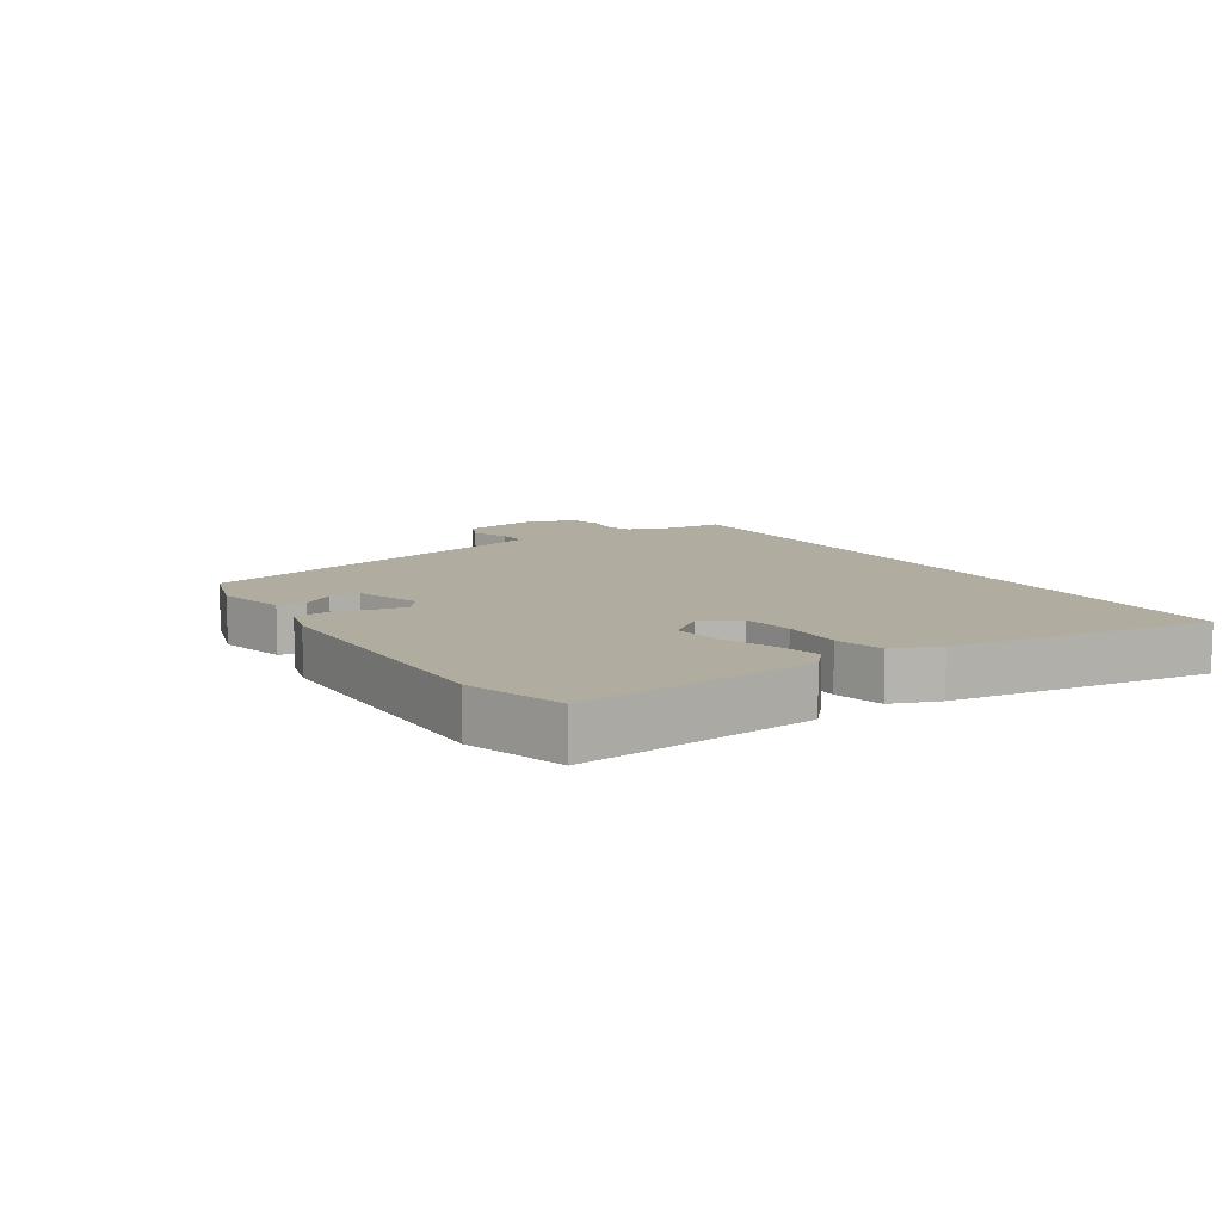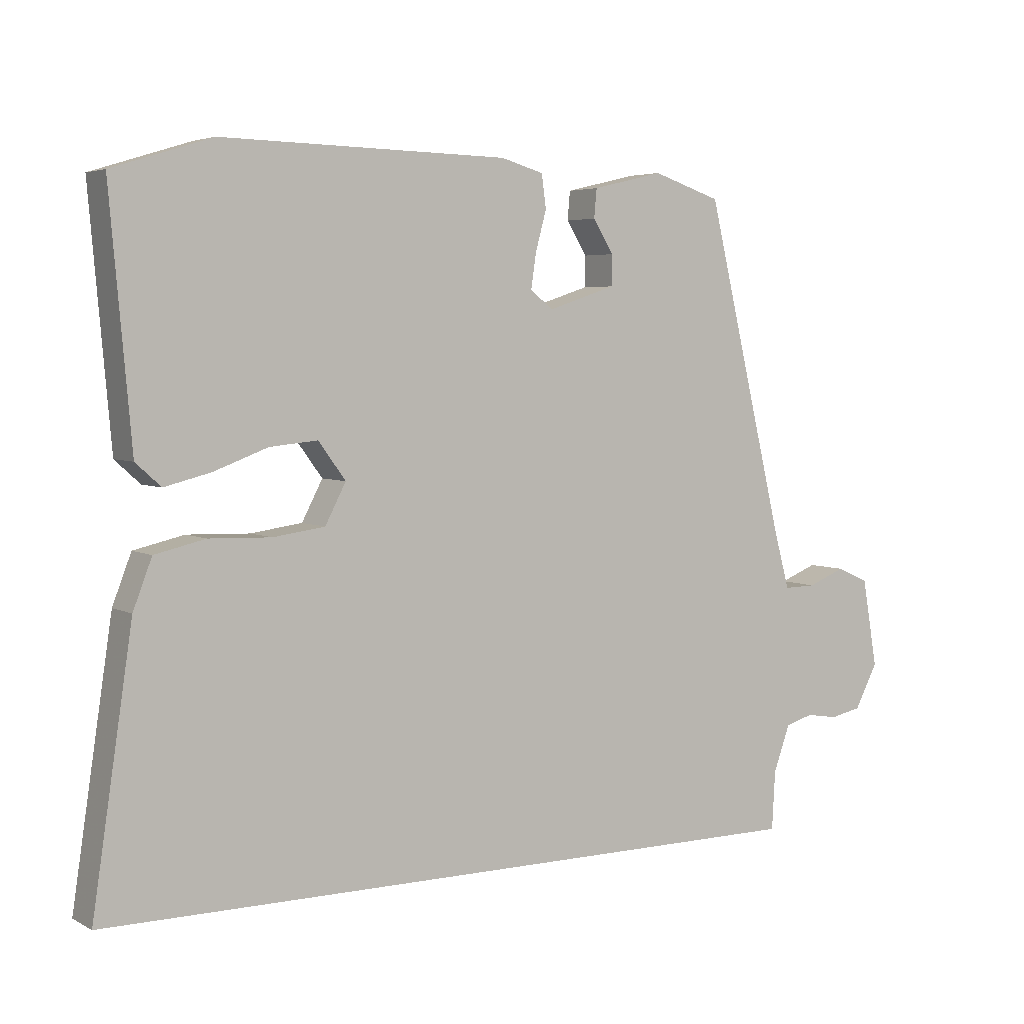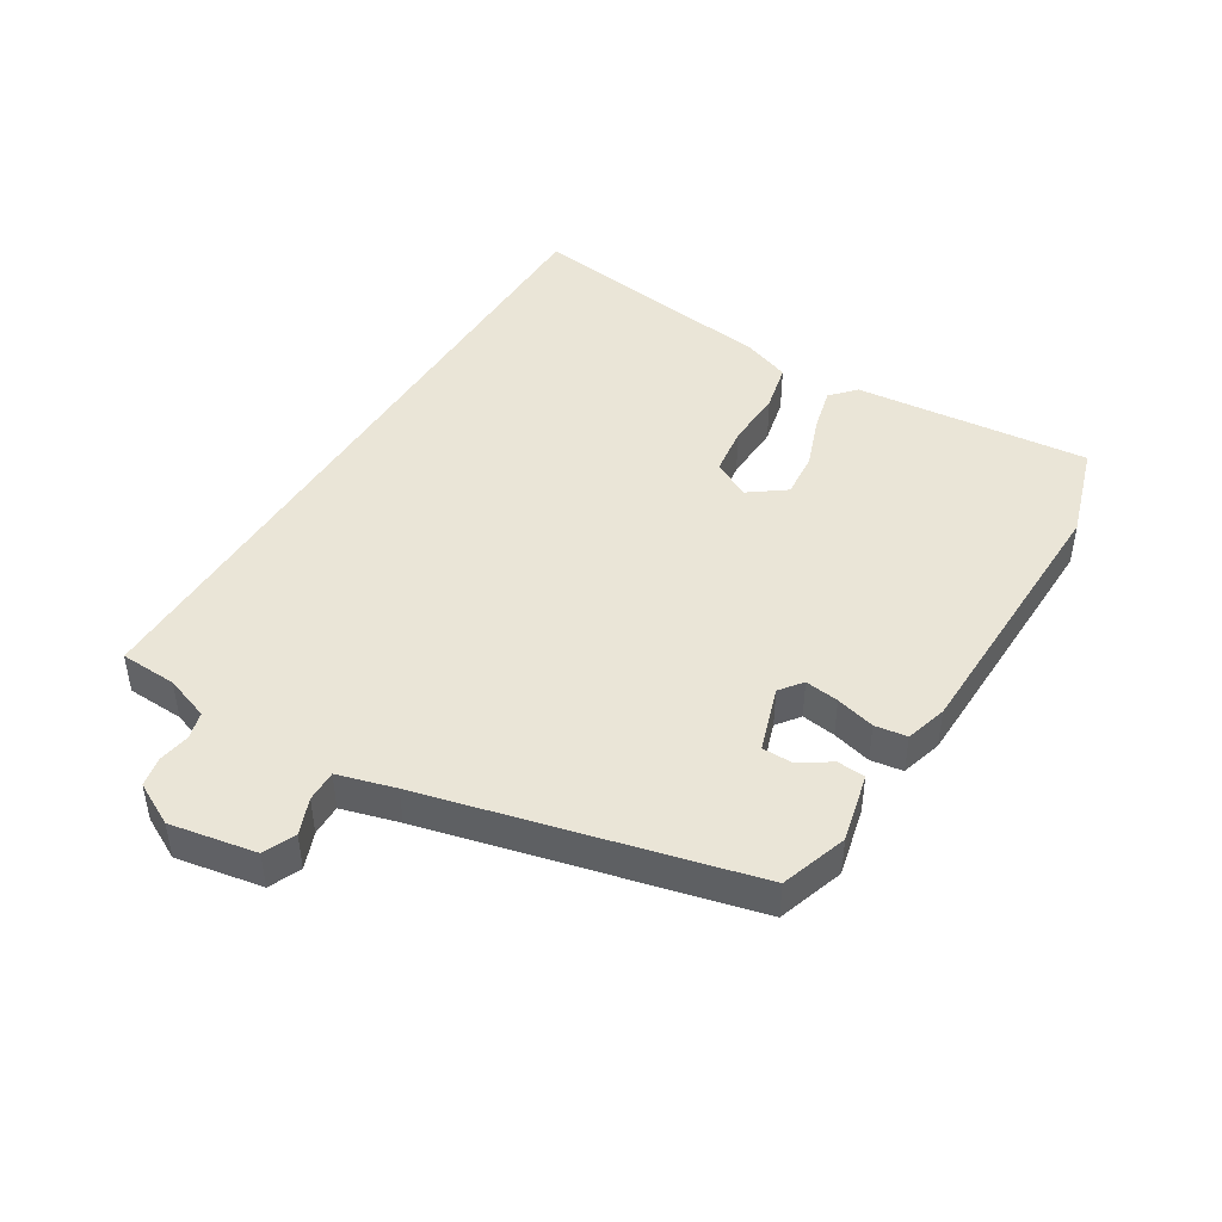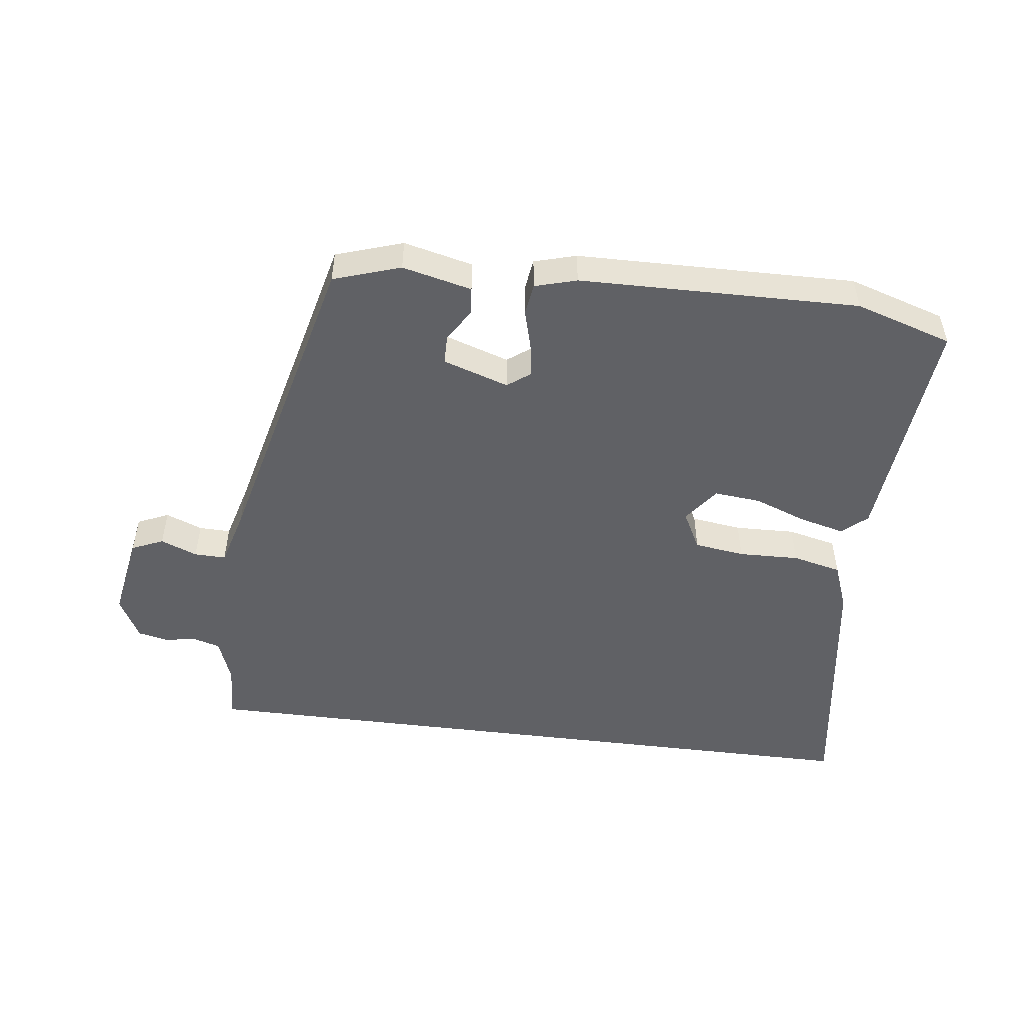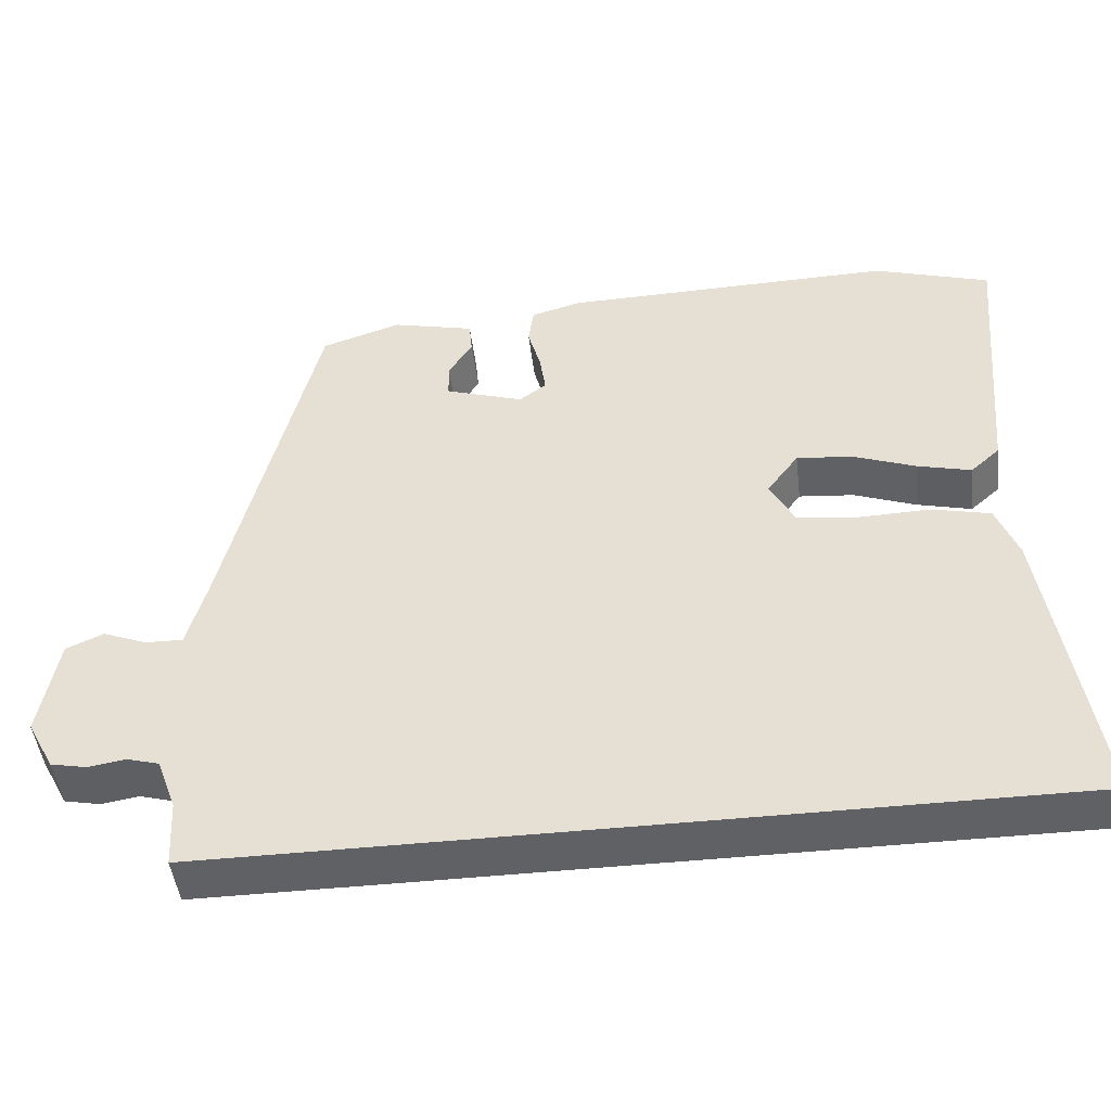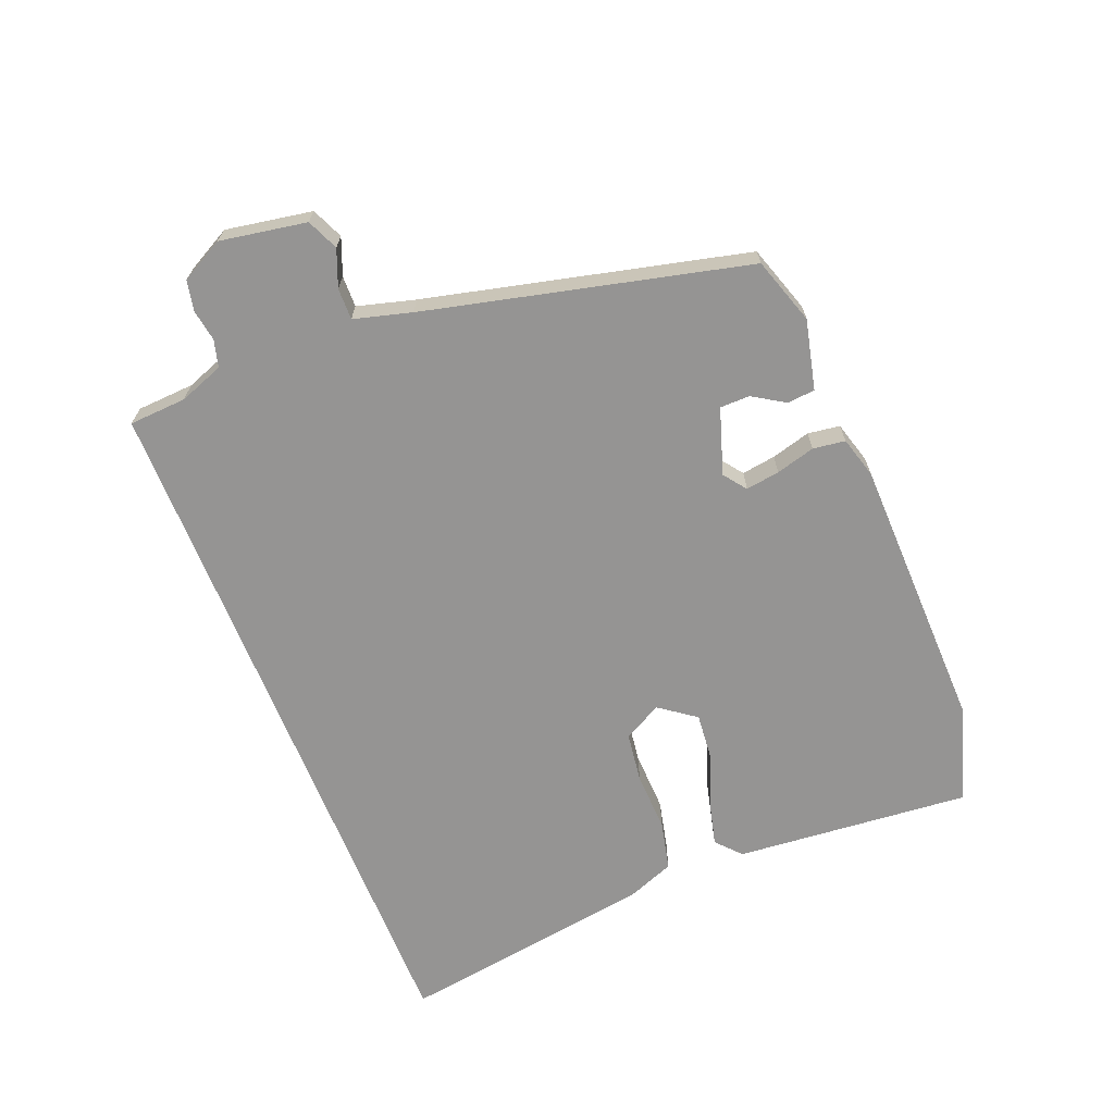
<metadata>
{"format":"obj","ext":"obj","renderer":"f3d","projection":"perspective","resolution":1024,"background":"white","views":[{"elev":10.0,"azim":57.0,"up":"+Y"},{"elev":4.5,"azim":147.8,"up":"+Z"},{"elev":44.4,"azim":-58.7,"up":"+Y"},{"elev":-49.7,"azim":-7.3,"up":"+Y"},{"elev":-47.0,"azim":6.8,"up":"+Z"},{"elev":-67.2,"azim":-68.2,"up":"+Y"}]}
</metadata>
<code>
v 0.398 0.07 0.532
v 0.552 0.07 0.484
v 0.519 0.07 0.109
v 0.48 0.07 0.074
v 0.408 0.07 0.092
v 0.325 0.07 0.123
v 0.251 0.07 0.13
v 0.209 0.07 0.073
v 0.241 0.07 0.012
v 0.321 0.07 0.001
v 0.417 0.07 0.004
v 0.495 0.07 -0.014
v 0.524 0.07 -0.089
v 0.586 0.07 -0.5
v -0.543 0.07 -0.5
v -0.548 0.07 -0.409
v -0.574 0.07 -0.338
v -0.617 0.07 -0.326
v -0.667 0.07 -0.334
v -0.715 0.07 -0.324
v -0.751 0.07 -0.256
v -0.727 0.07 -0.119
v -0.677 0.07 -0.097
v -0.619 0.07 -0.12
v -0.569 0.07 -0.121
v -0.544 0.07 -0.03
v -0.422 0.07 0.477
v -0.316 0.07 0.512
v -0.206 0.07 0.486
v -0.202 0.07 0.442
v -0.234 0.07 0.391
v -0.233 0.07 0.344
v -0.129 0.07 0.31
v -0.093 0.07 0.337
v -0.101 0.07 0.391
v -0.118 0.07 0.453
v -0.111 0.07 0.504
v -0.045 0.07 0.523
v 0.398 0 0.532
v 0.552 0 0.484
v 0.519 0 0.109
v 0.48 0 0.074
v 0.408 0 0.092
v 0.325 0 0.123
v 0.251 0 0.13
v 0.209 0 0.073
v 0.241 0 0.012
v 0.321 0 0.001
v 0.417 0 0.004
v 0.495 0 -0.014
v 0.524 0 -0.089
v 0.586 0 -0.5
v -0.543 0 -0.5
v -0.548 0 -0.409
v -0.574 0 -0.338
v -0.617 0 -0.326
v -0.667 0 -0.334
v -0.715 0 -0.324
v -0.751 0 -0.256
v -0.727 0 -0.119
v -0.677 0 -0.097
v -0.619 0 -0.12
v -0.569 0 -0.121
v -0.544 0 -0.03
v -0.422 0 0.477
v -0.316 0 0.512
v -0.206 0 0.486
v -0.202 0 0.442
v -0.234 0 0.391
v -0.233 0 0.344
v -0.129 0 0.31
v -0.093 0 0.337
v -0.101 0 0.391
v -0.118 0 0.453
v -0.111 0 0.504
v -0.045 0 0.523
f 4 5 6
f 3 4 6
f 2 3 6
f 1 2 6
f 38 1 6
f 37 38 6
f 36 37 6
f 35 36 6
f 34 35 6 7
f 33 34 7 8
f 32 33 8 9
f 29 30 31
f 28 29 31
f 27 28 31
f 26 27 31
f 25 26 31 32
f 22 23 24
f 21 22 24
f 20 21 24
f 19 20 24
f 18 19 24
f 17 18 24 25
f 25 32 9
f 17 25 9
f 16 17 9
f 14 15 16
f 13 14 16
f 12 13 16
f 11 12 16
f 10 11 16
f 9 10 16
f 44 43 42
f 44 42 41
f 44 41 40
f 44 40 39
f 44 39 76
f 44 76 75
f 44 75 74
f 44 74 73
f 45 44 73 72
f 46 45 72 71
f 47 46 71 70
f 69 68 67
f 69 67 66
f 69 66 65
f 69 65 64
f 70 69 64 63
f 62 61 60
f 62 60 59
f 62 59 58
f 62 58 57
f 62 57 56
f 63 62 56 55
f 47 70 63
f 47 63 55
f 47 55 54
f 54 53 52
f 54 52 51
f 54 51 50
f 54 50 49
f 54 49 48
f 54 48 47
f 1 39 40 2
f 2 40 41 3
f 3 41 42 4
f 4 42 43 5
f 5 43 44 6
f 6 44 45 7
f 7 45 46 8
f 8 46 47 9
f 9 47 48 10
f 10 48 49 11
f 11 49 50 12
f 12 50 51 13
f 13 51 52 14
f 14 52 53 15
f 15 53 54 16
f 16 54 55 17
f 17 55 56 18
f 18 56 57 19
f 19 57 58 20
f 20 58 59 21
f 21 59 60 22
f 22 60 61 23
f 23 61 62 24
f 24 62 63 25
f 25 63 64 26
f 26 64 65 27
f 27 65 66 28
f 28 66 67 29
f 29 67 68 30
f 30 68 69 31
f 31 69 70 32
f 32 70 71 33
f 33 71 72 34
f 34 72 73 35
f 35 73 74 36
f 36 74 75 37
f 37 75 76 38
f 38 76 39 1

</code>
